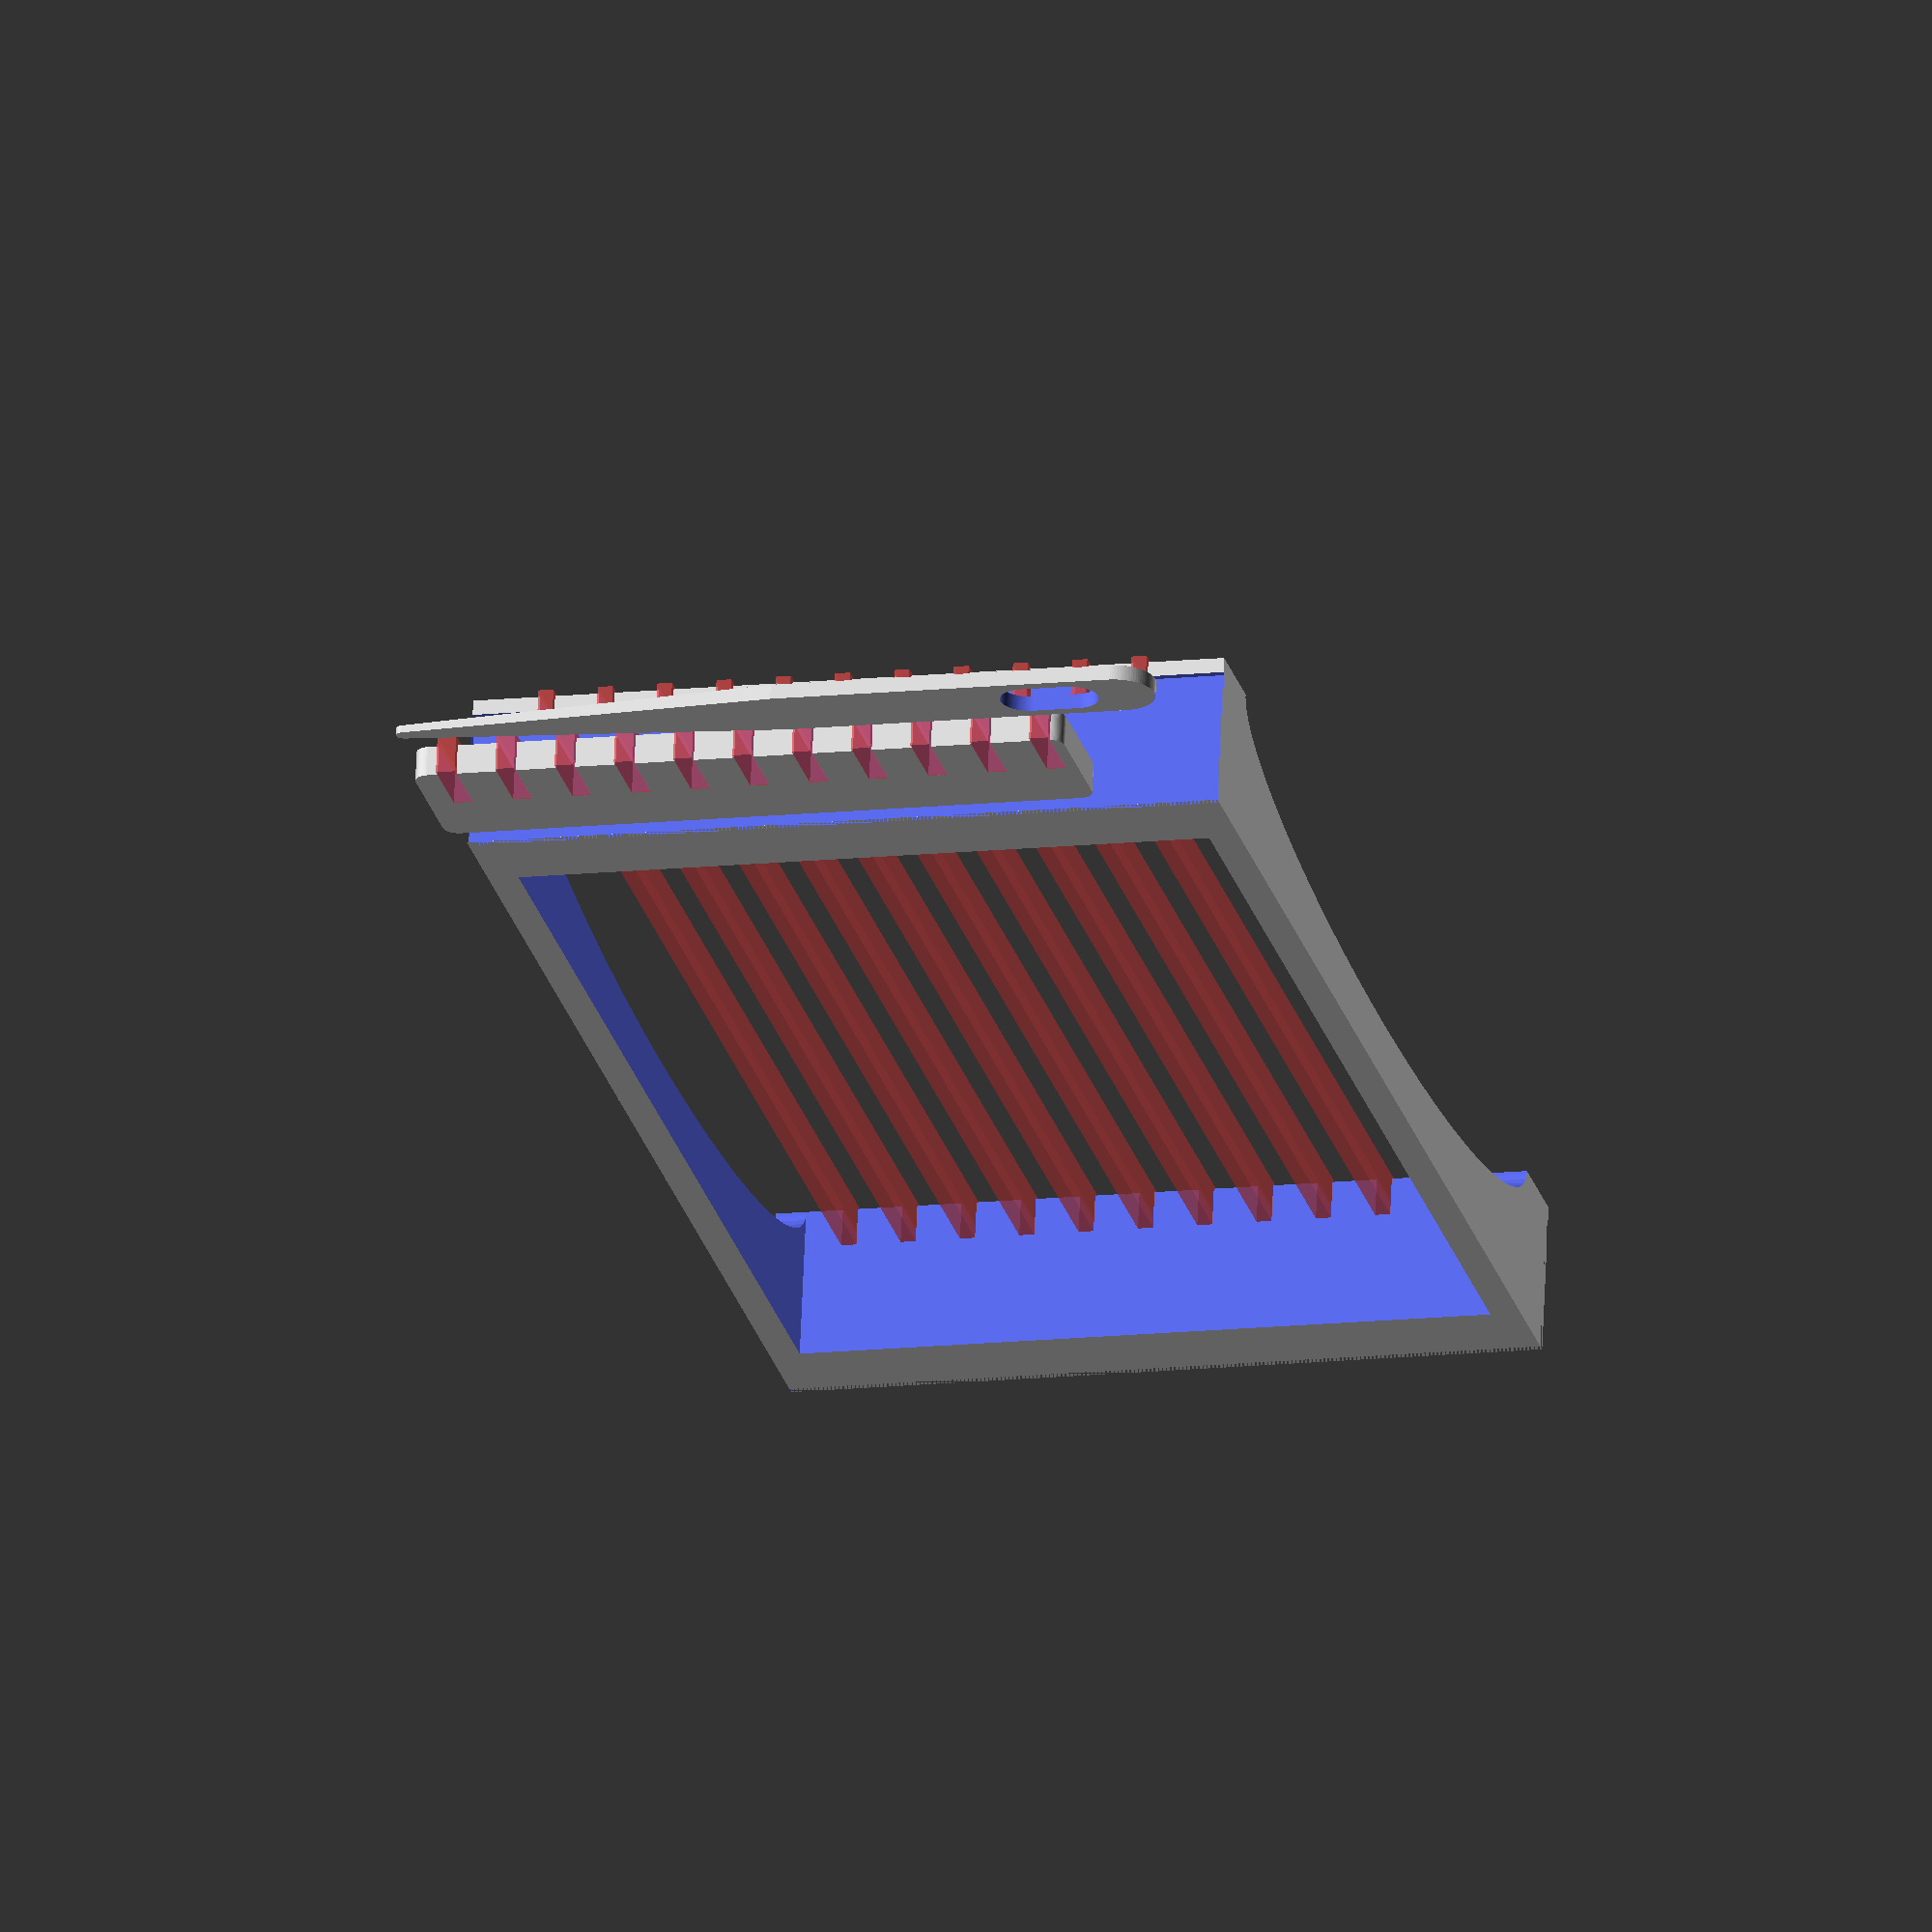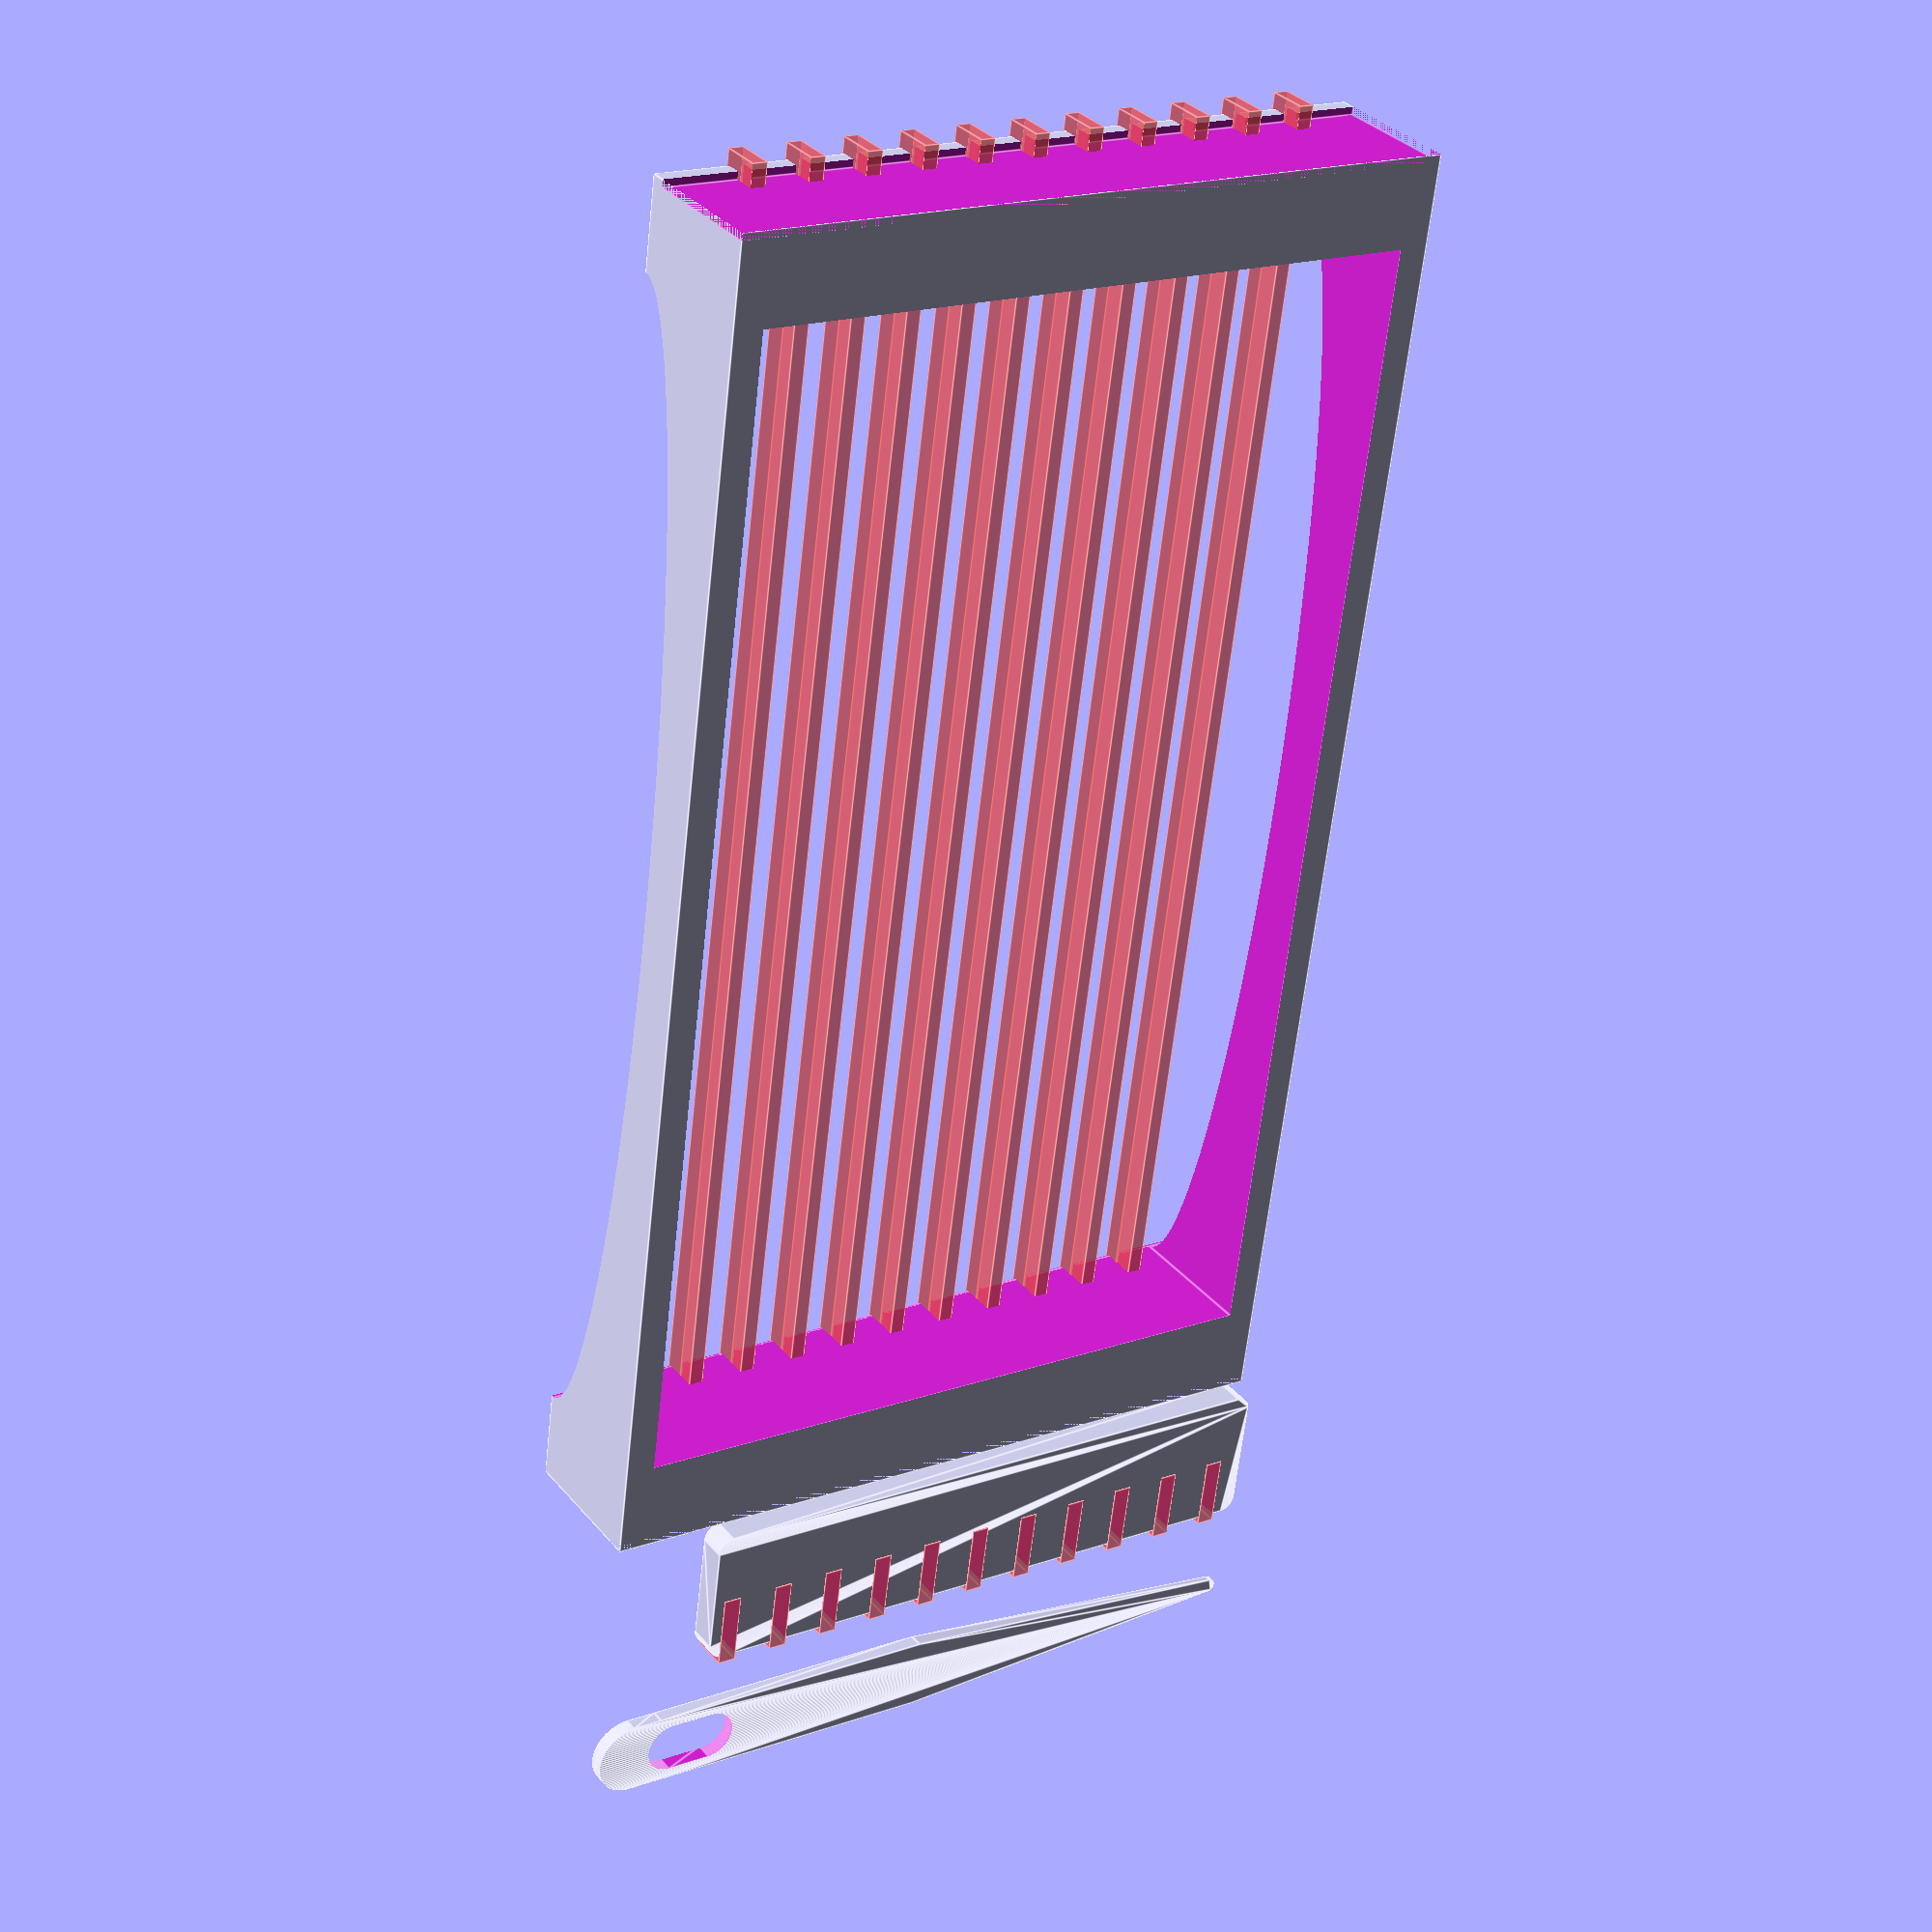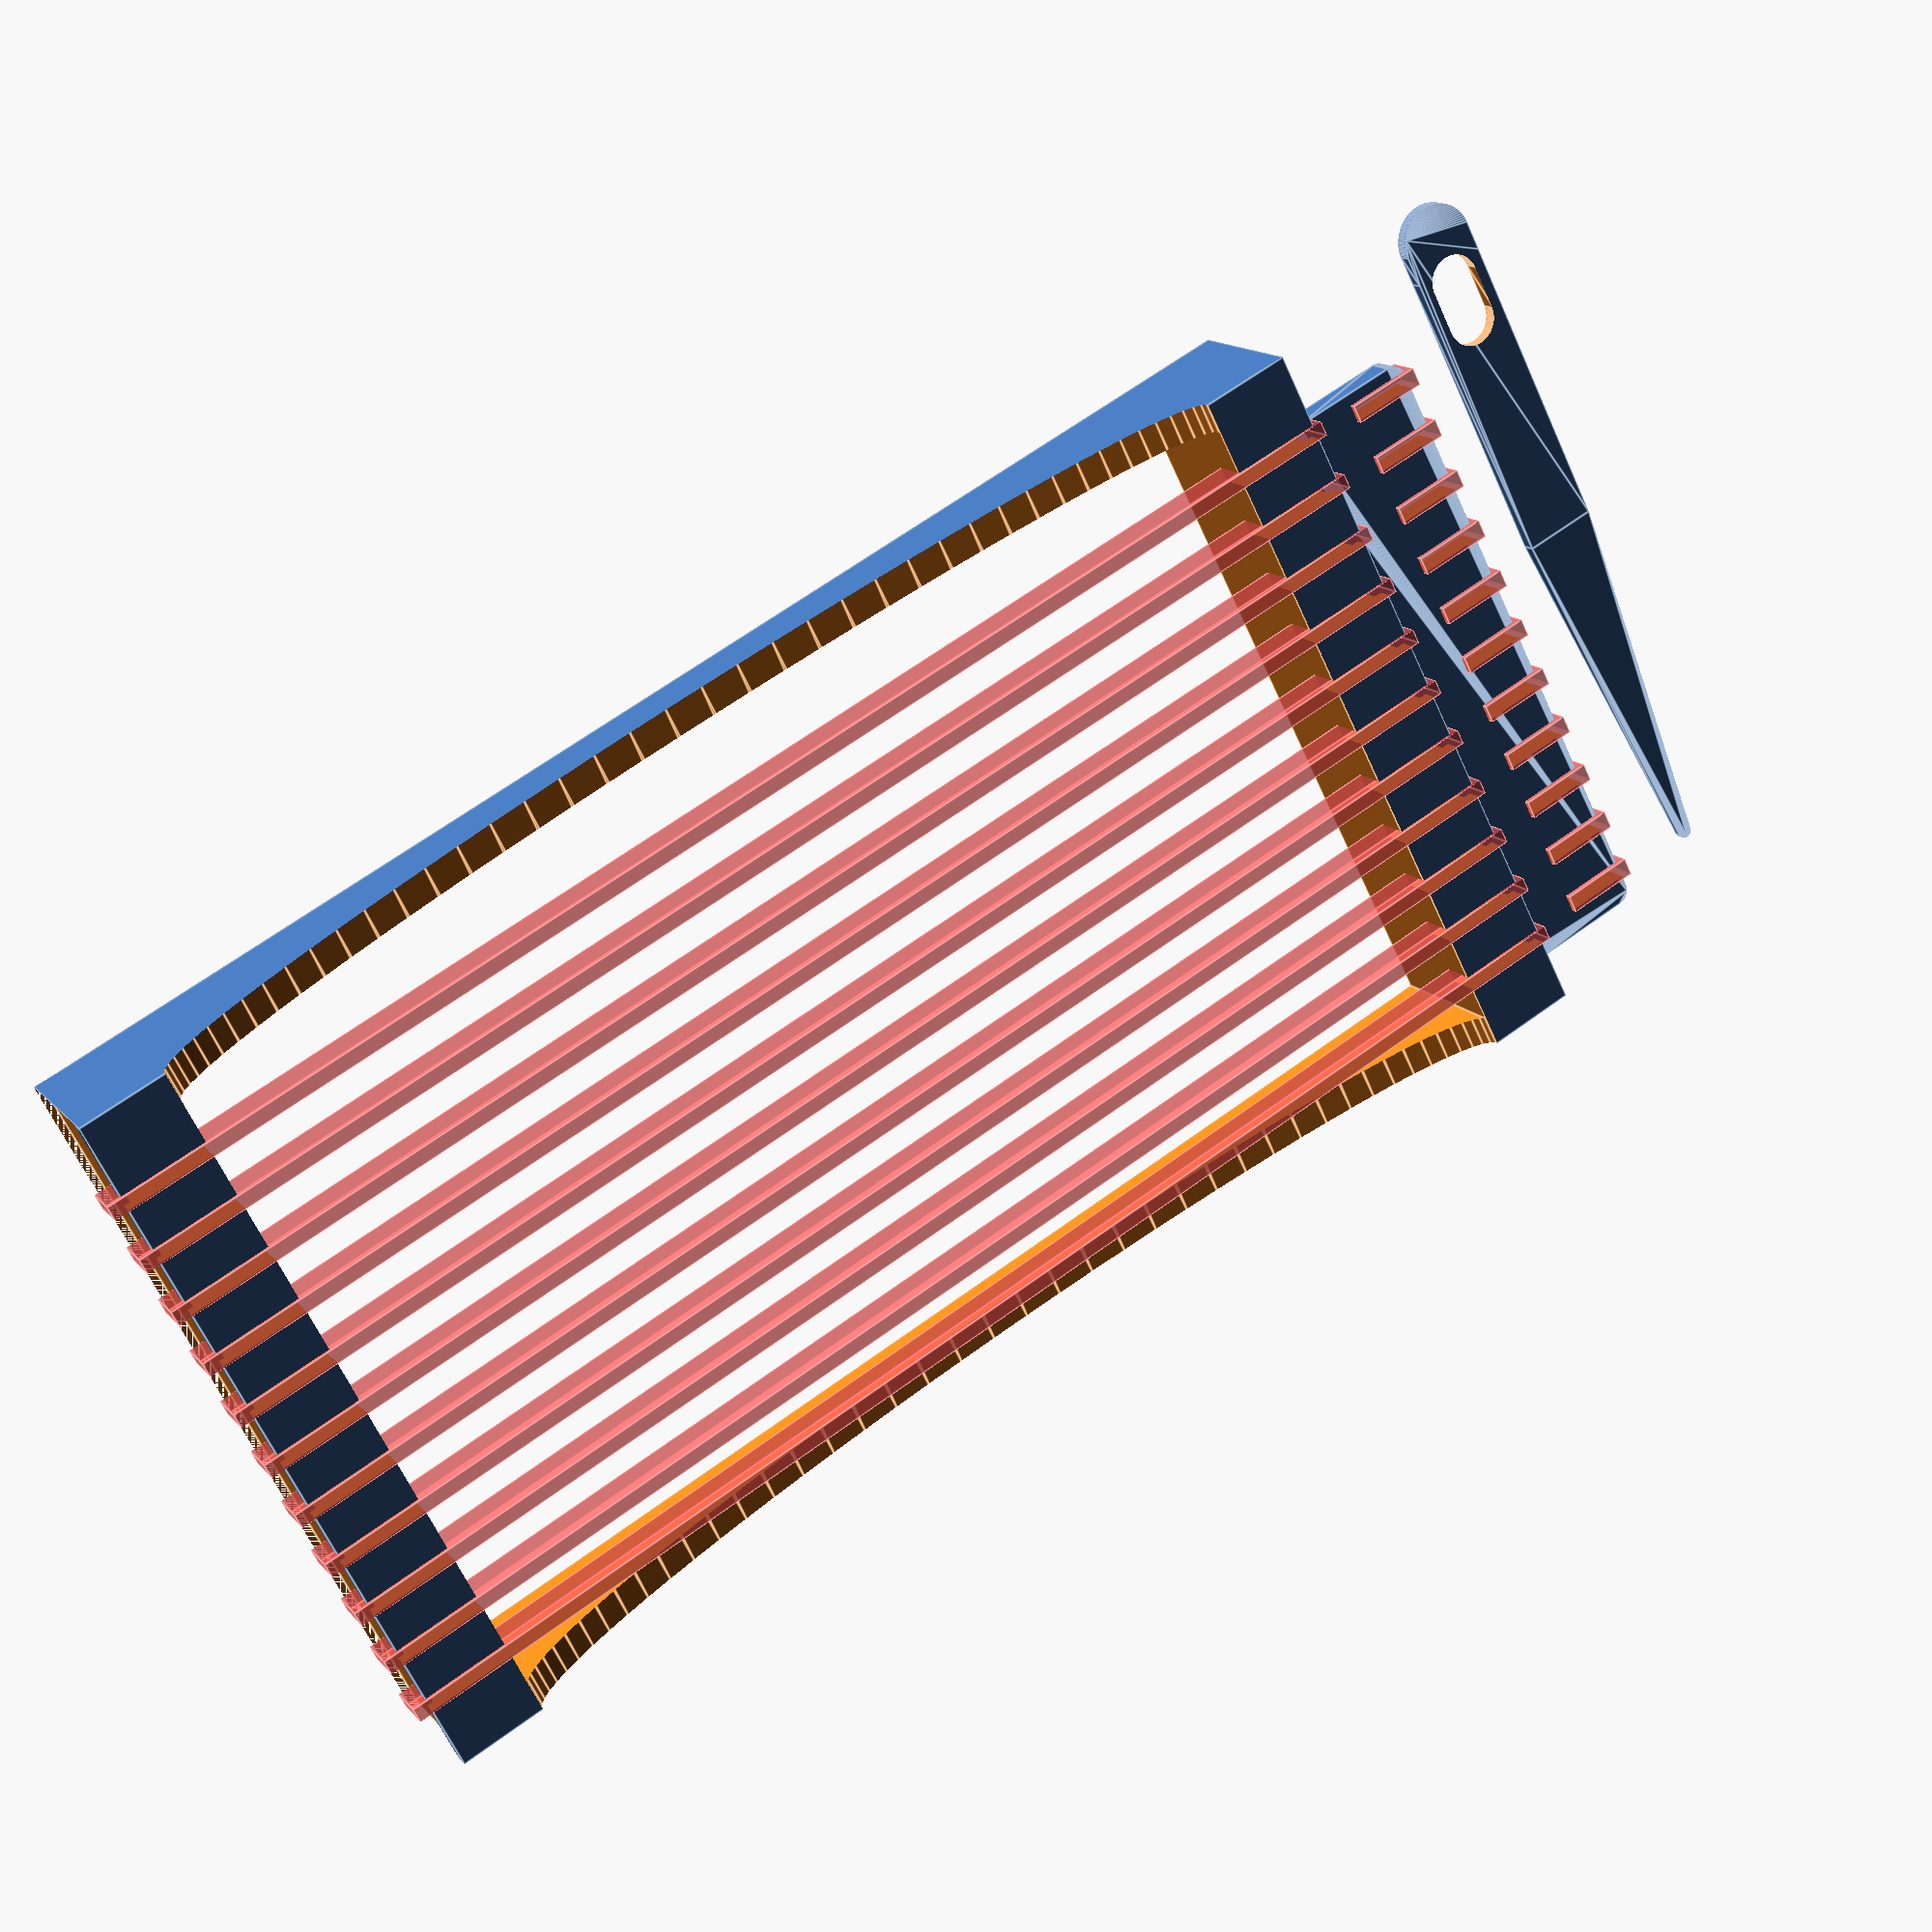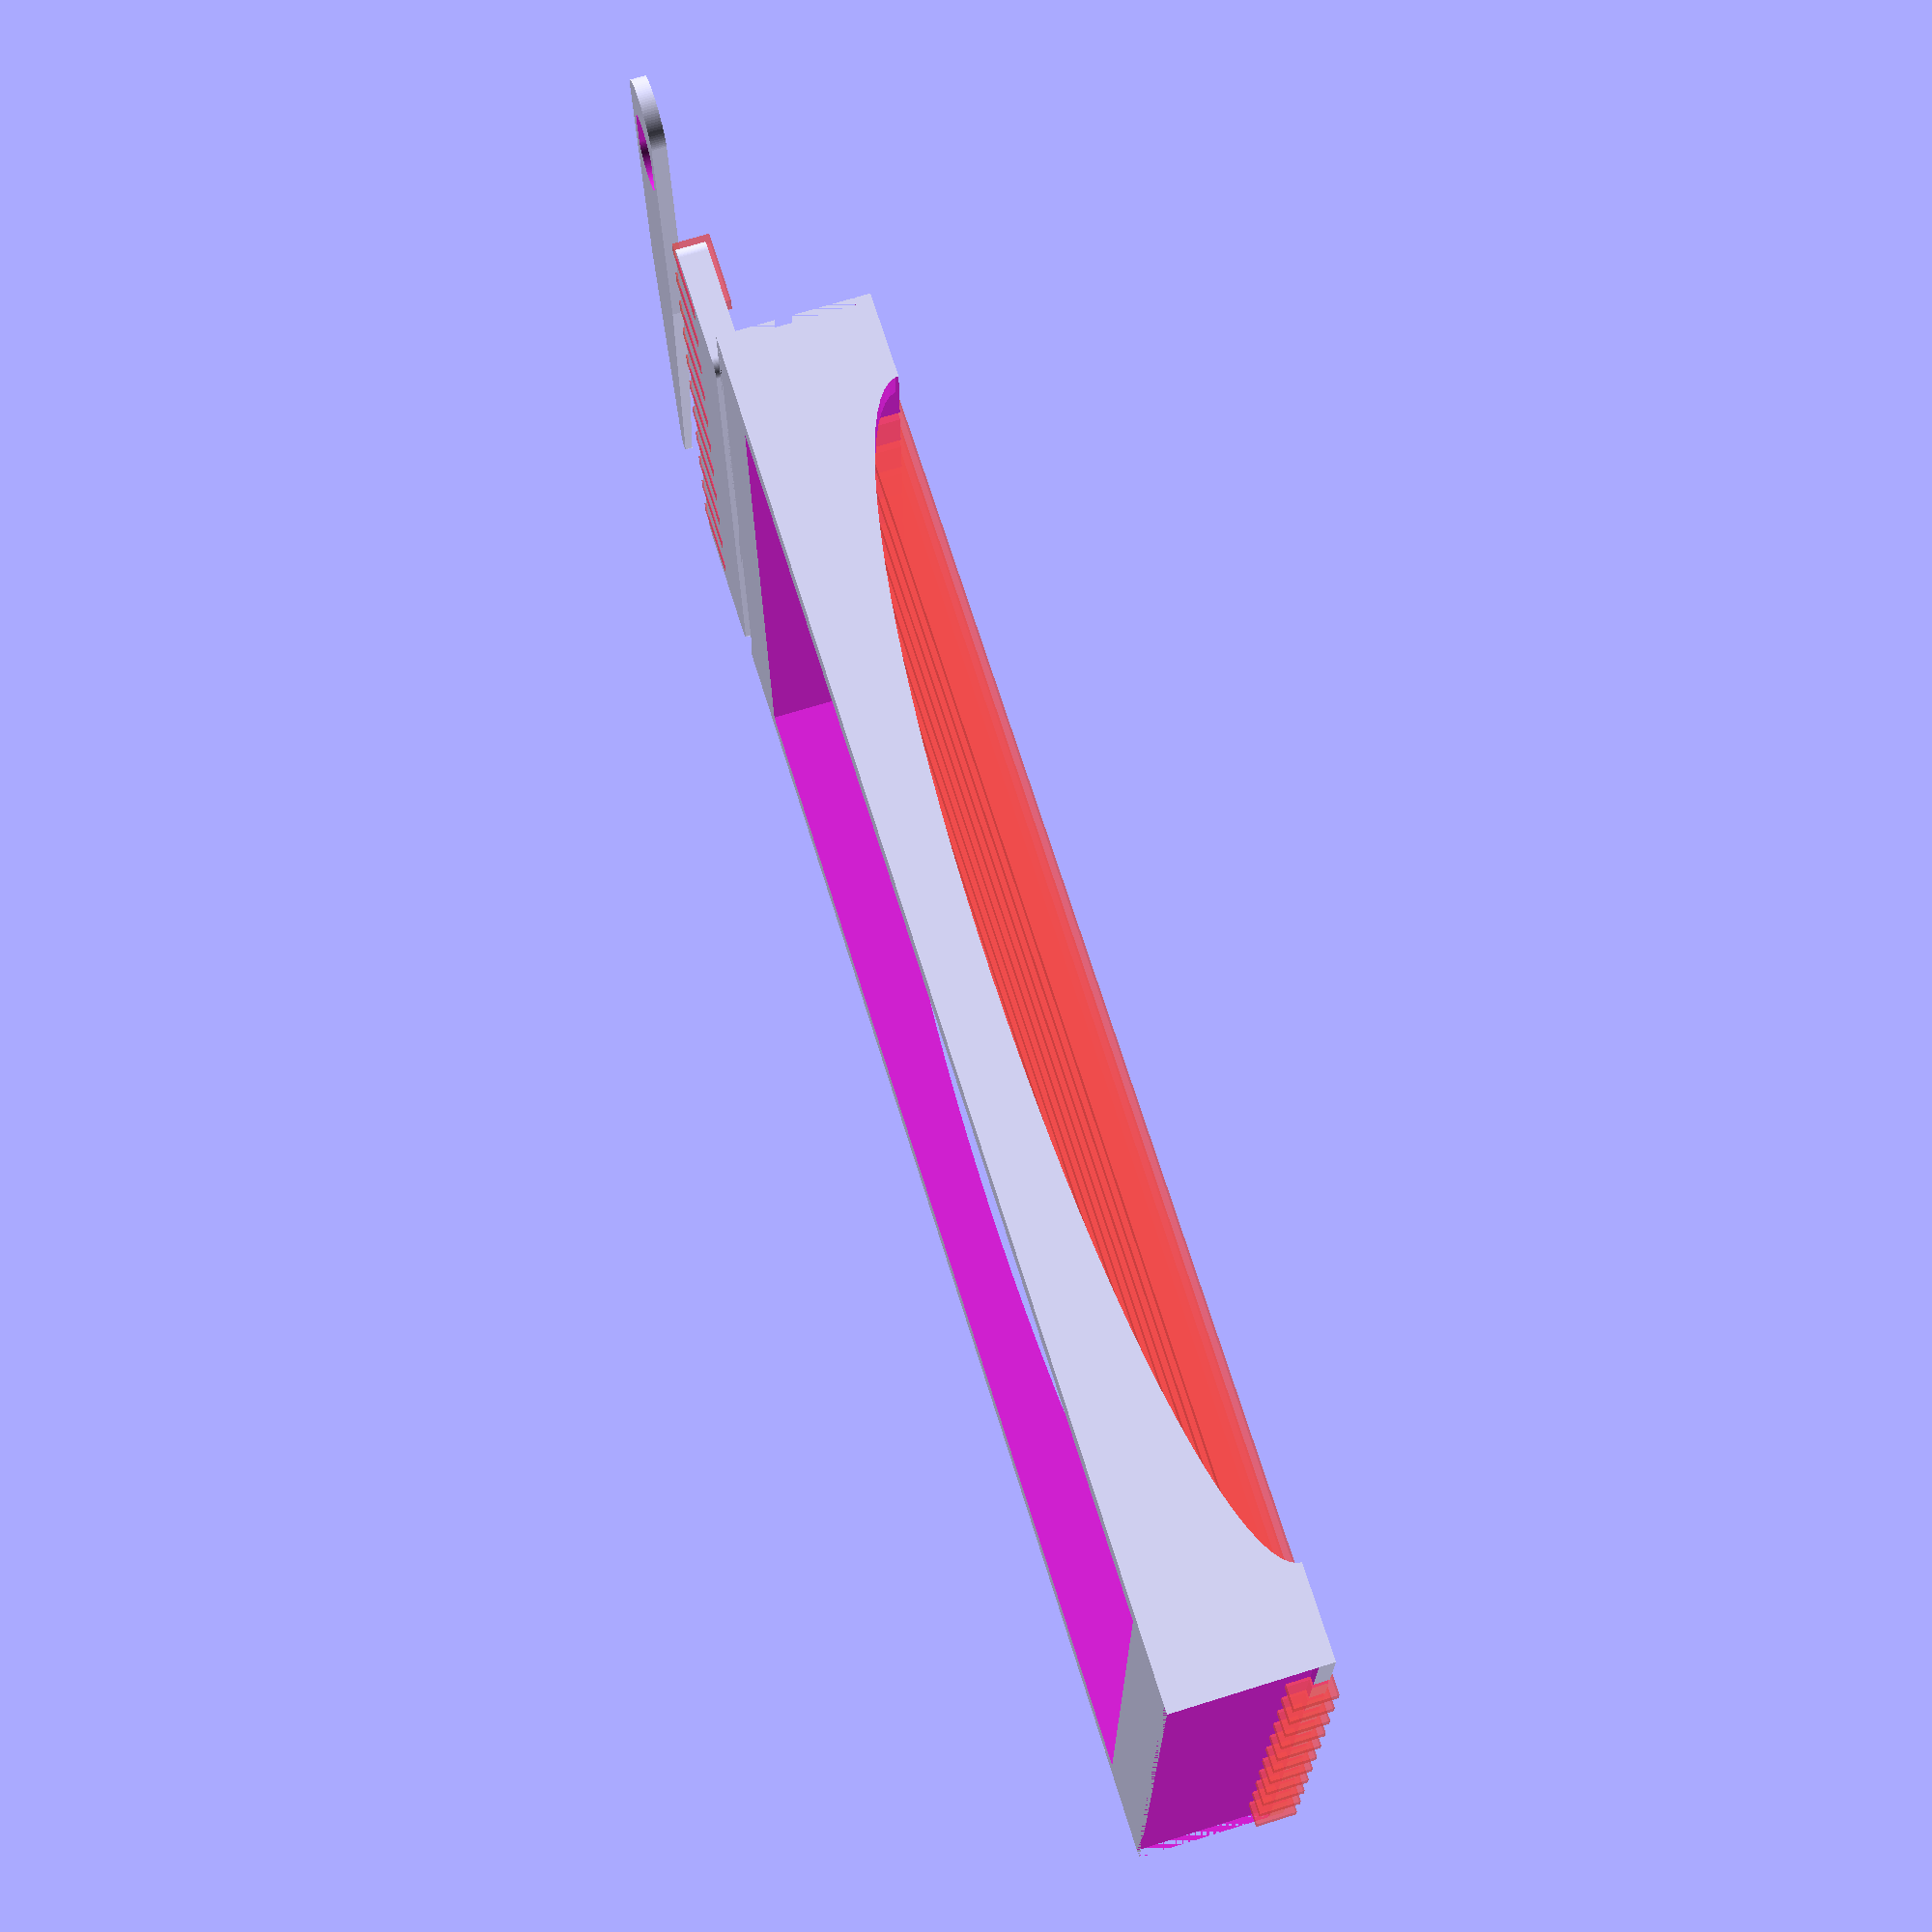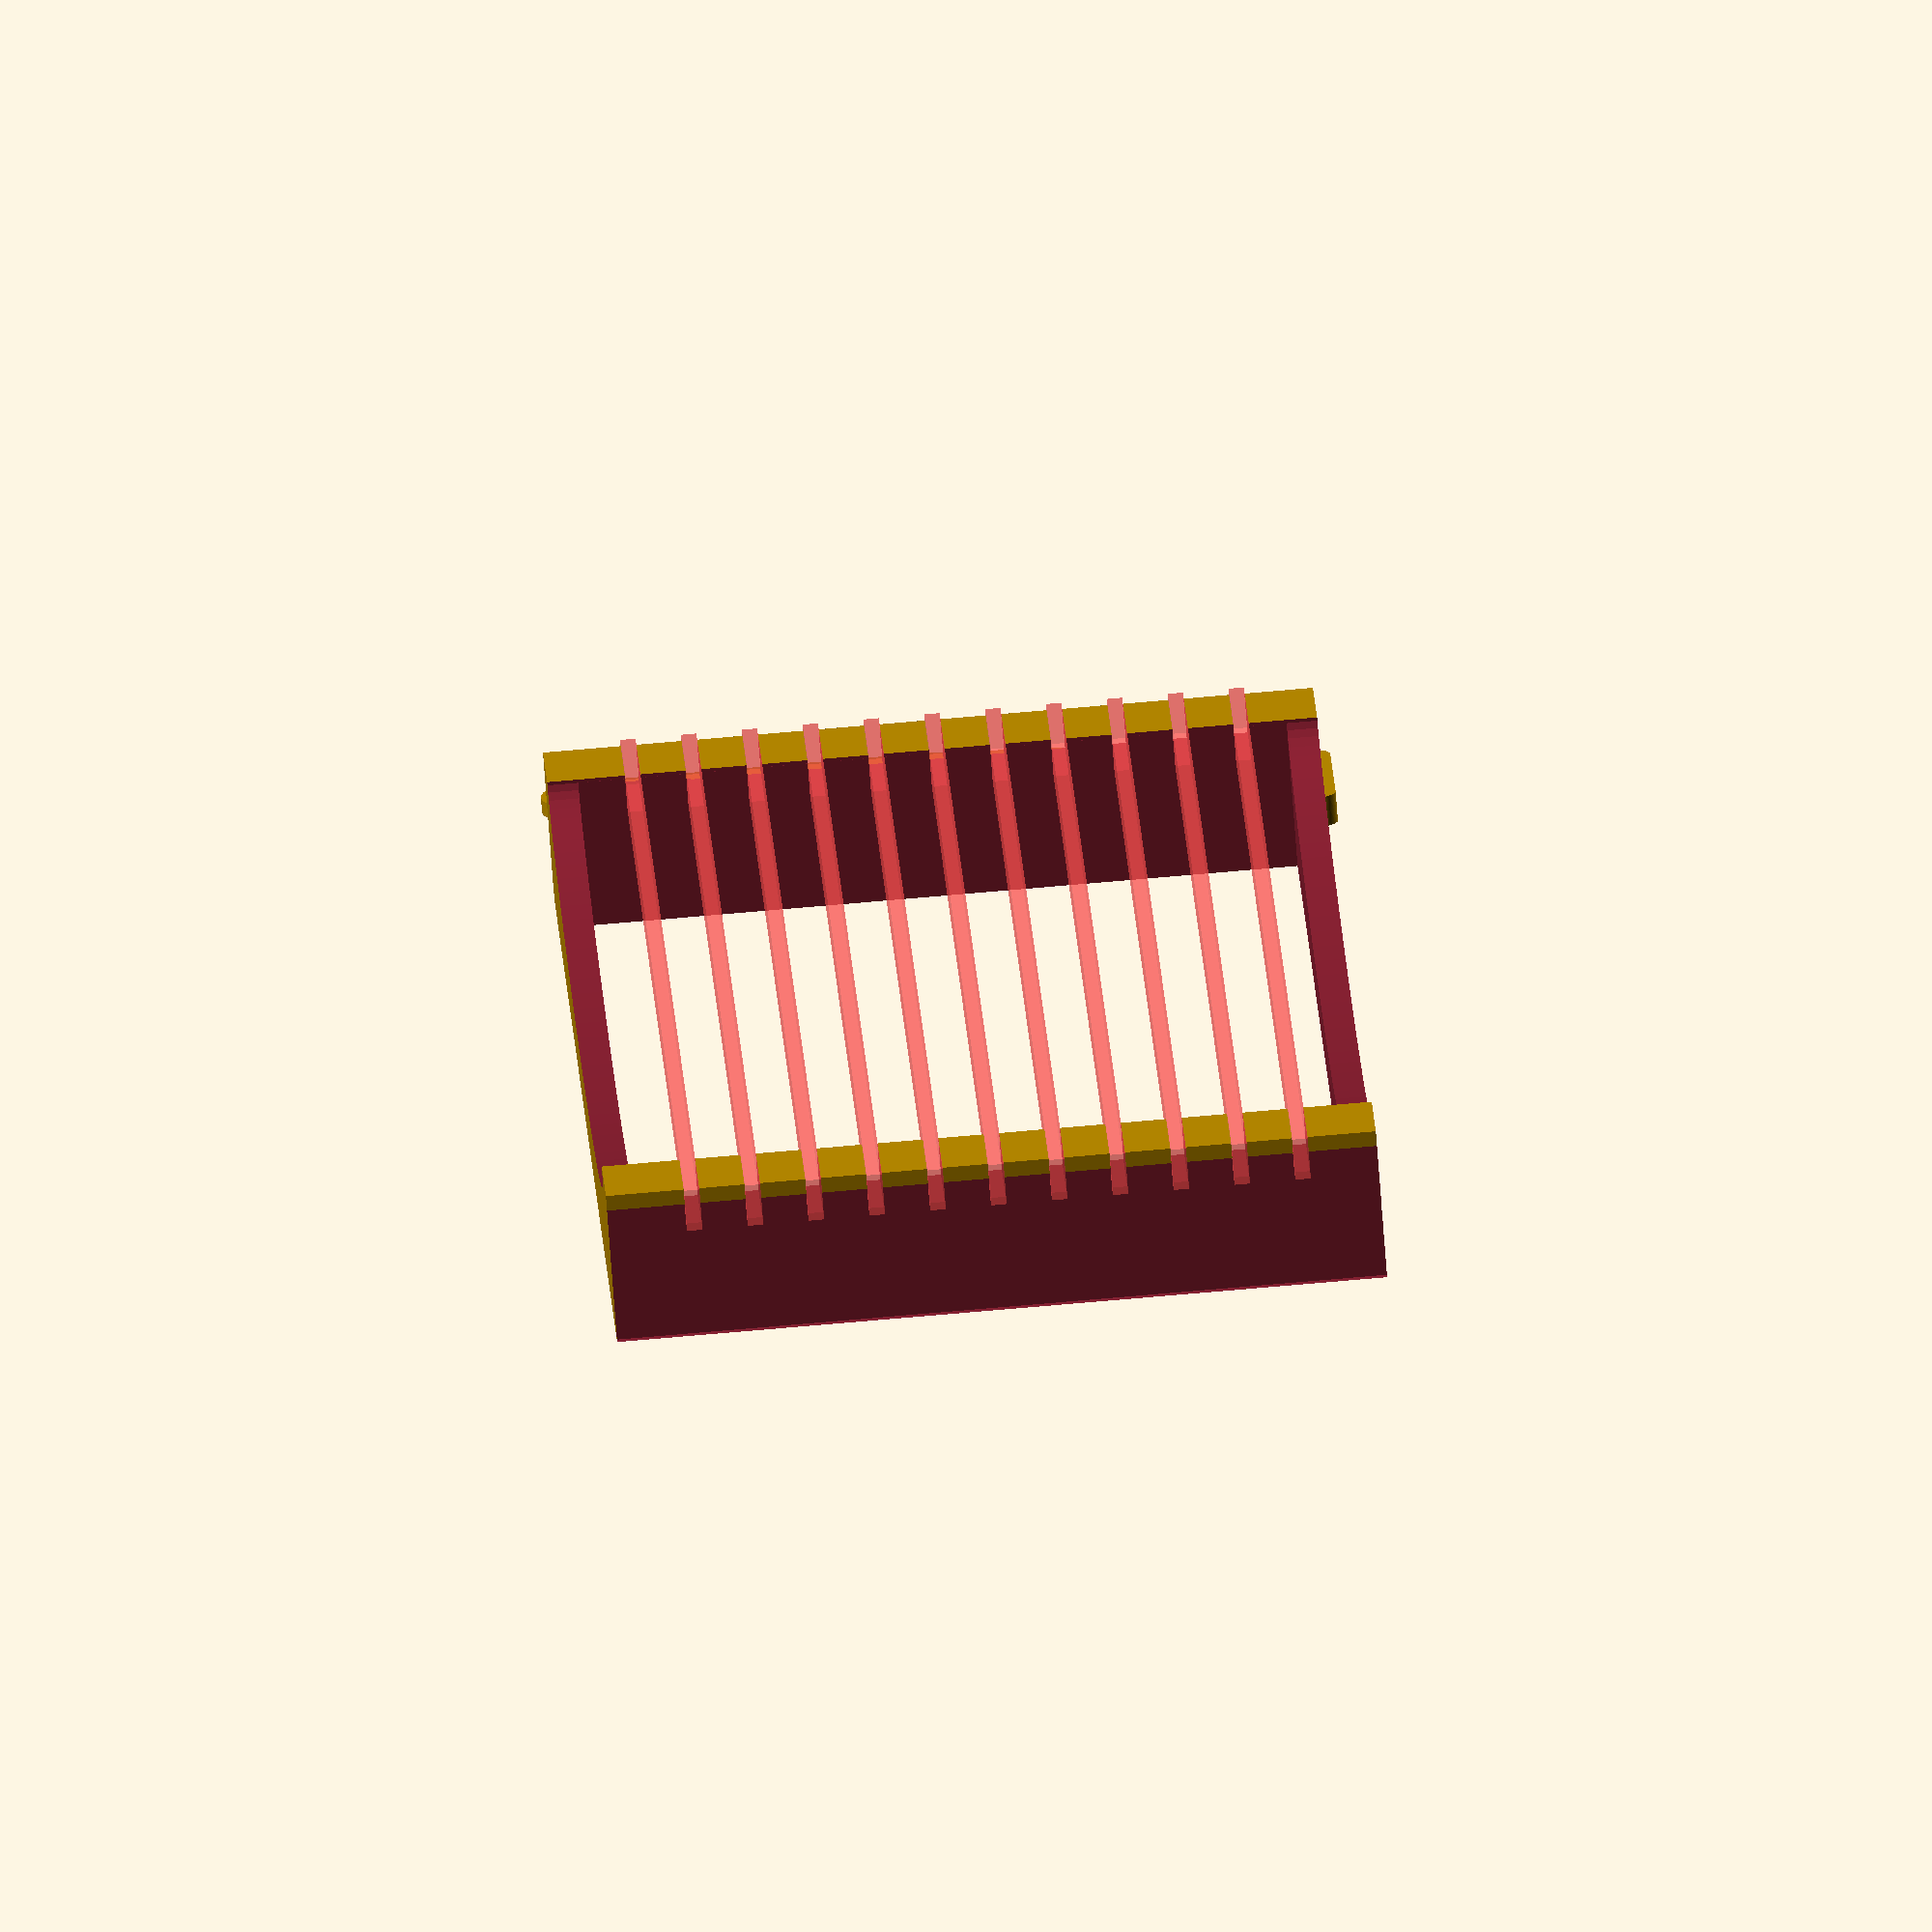
<openscad>
//Author M. Dietz http://www.dietzm.de
//to render with F5, edit openscad preferences to allow more than 2000 objects

// Modified Jan 2019 by Richard Bateman to make customizeable

// Height of the loom
height=20;

// Width of the loom (default 100)
width=100;

// Length of the loom (default 180)
length=180;

// Thickness of the supports in mm (default 4mm)
supportThickness=4;

// The number of supports besides the end pieces to add
supports=0;

// Width of the sides (default 12)
sideWidth=12;

// What to show/render
show="all"; // [all:All parts, loom:Just the loom, kamm:Just the kamm, nadel:Just the nadel]


// [Hidden]

yarnInset=15;
yarnCount=(width-yarnInset) / 7.9 + 0.5;



$fn=90;

if (show == "all") {
    translate([0,40,0]) loom();
    translate([0,20,0]) kamm();
    nadel();
}
else if (show == "loom") {
    loom();
}
else if (show == "kamm") {
    kamm();
}
else if (show == "nadel") {
    nadel();
}

module loom(){
    difference() {
        union() {
            difference(){
                cube([width, length, height]);
                translate([supportThickness,sideWidth,-0.1]) cube([width - supportThickness*2, length-sideWidth*2, height]);

                for (i = [1:yarnCount]){
                    #translate([i*7.9+1,-1,height-5]) cube([2,length+3,5.5]);
                }
                translate([0,length-1,0]) cube([width,5,height-2]);
                translate([0,-4,0]) cube([width,5,height-2]);
            }
            if (supports > 0) {
                for (i = [1:supports]) {
                    pieceSize = width / (supports+1);
                    curPiece = pieceSize * i - supportThickness/2;
                    //echo("Current piece:", curPiece);
                    translate([curPiece, 5, 0]) cube([supportThickness, length-10, supportThickness]);
                }
            }
        }
        translate([-1,length/2, height]) rotate([0,90,0])
            linear_extrude(height=width+2) resize([height*1.25, length-sideWidth*2]) circle(d=length-sideWidth*2);
   }
}

kammWidth = yarnCount*7.9 - 6.5;

module kamm(){
    difference(){
        minkowski() {
            cube([kammWidth, 15, 3]);
            cylinder(r=2,h=1);
        }
        for (i = [1:yarnCount]) {
            #translate([i*7.9-6.5,-3,-0.1]) cube([2.5,10,5]);
        }
    }
}

module nadel(){
    difference() {
        hull() {
            translate([0,5,0])  cylinder(r=1,h=1);
            translate([50,0,0]) cube([41,10,2]);
            translate([95,5,0])  cylinder(r=5,h=2);
        }
        hull(){
            translate([89,5,-0.1])  cylinder(r=3.5,h=2.5);
            translate([83,5,-0.1])  cylinder(r=3.5,h=2.5);
        }
    }
}
</openscad>
<views>
elev=293.4 azim=193.5 roll=182.4 proj=o view=solid
elev=147.8 azim=172.5 roll=32.8 proj=p view=edges
elev=345.7 azim=242.9 roll=334.4 proj=p view=edges
elev=109.0 azim=90.5 roll=287.3 proj=p view=wireframe
elev=71.2 azim=177.4 roll=4.2 proj=o view=wireframe
</views>
